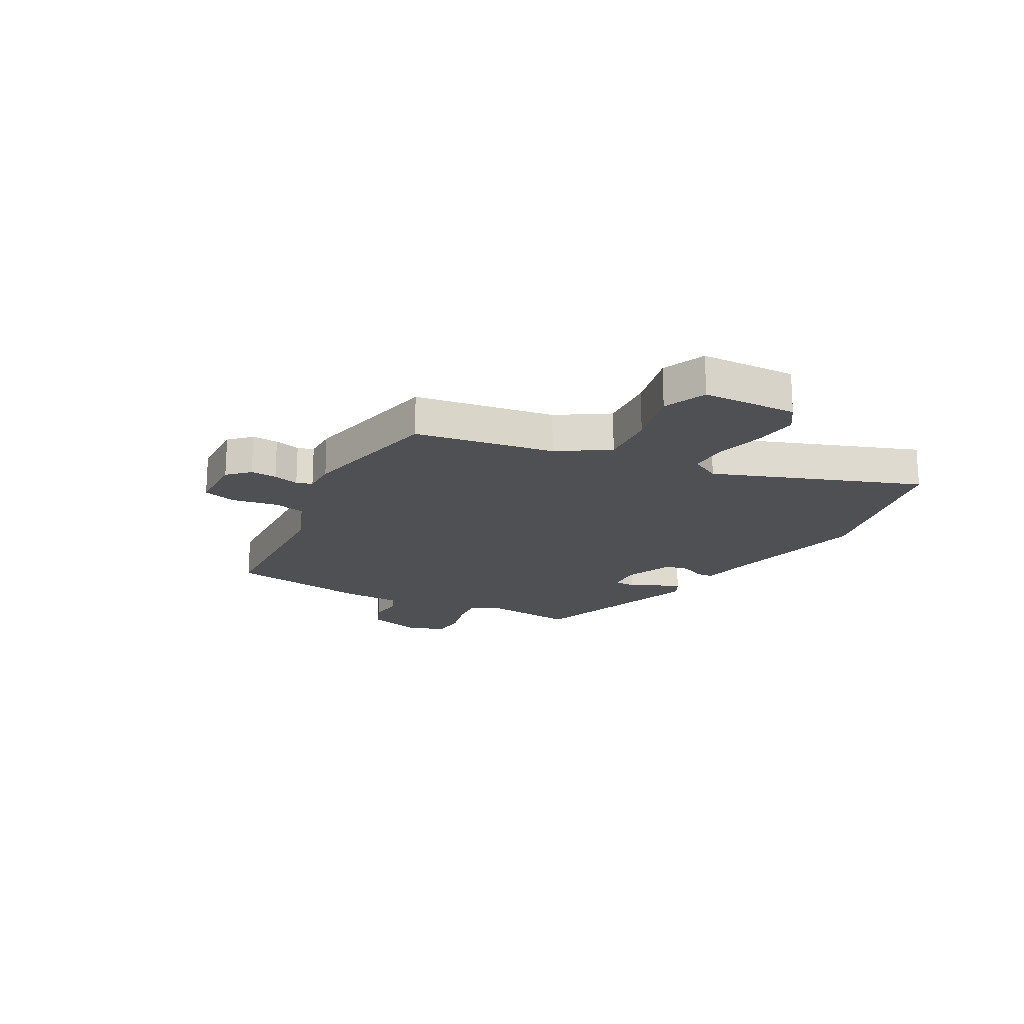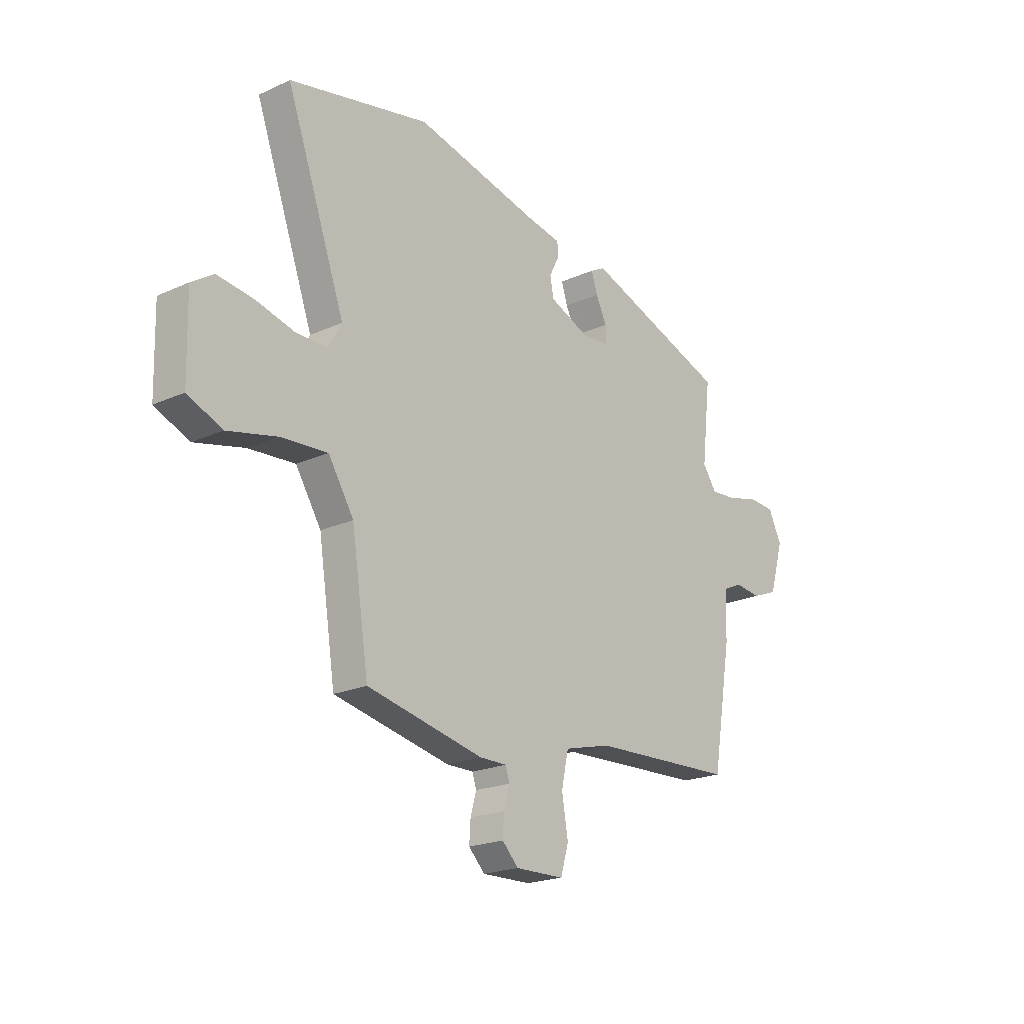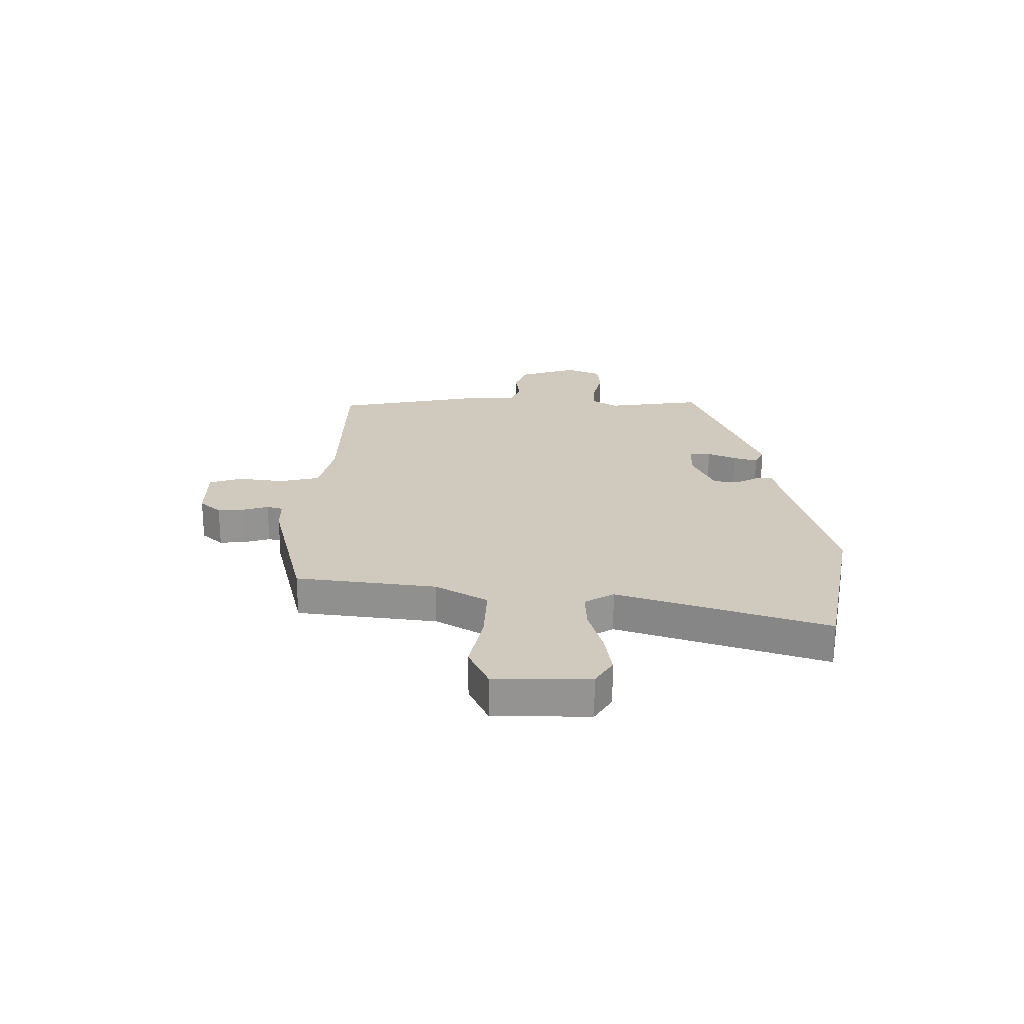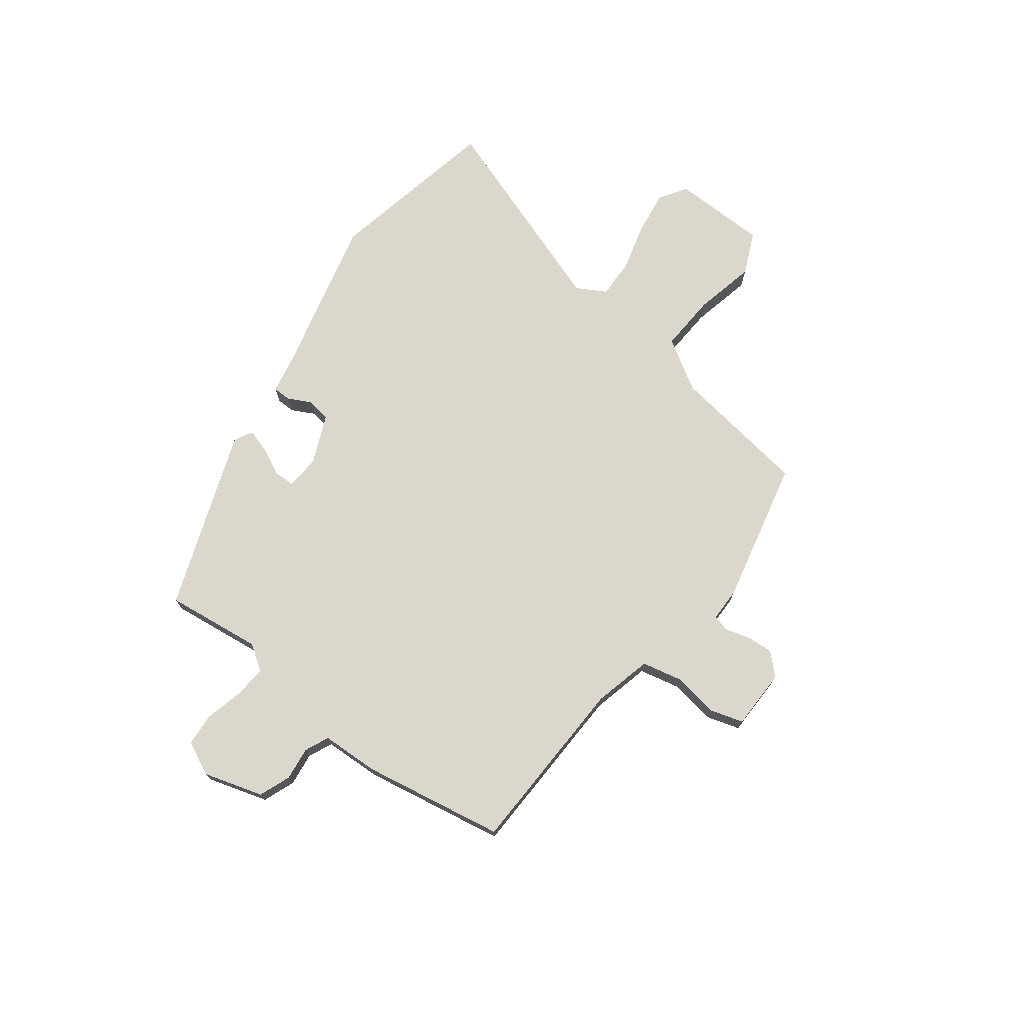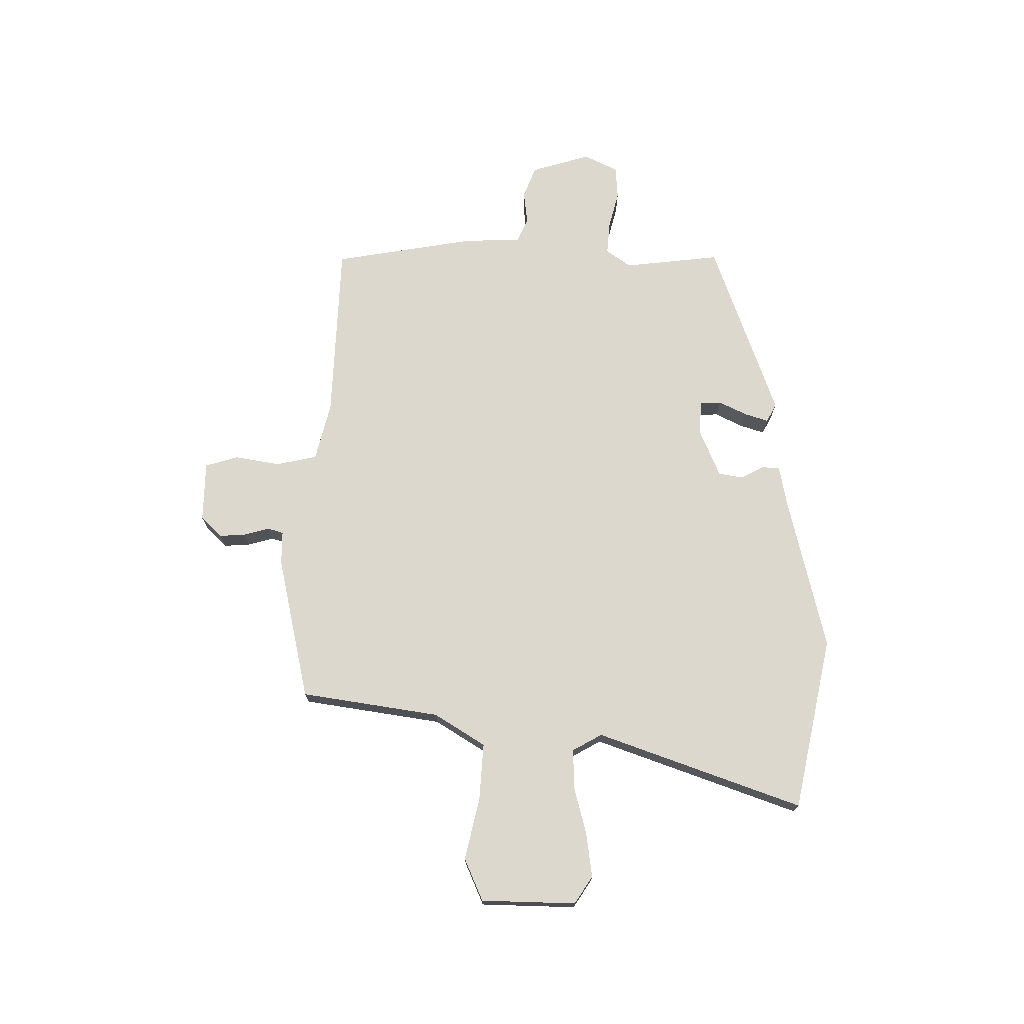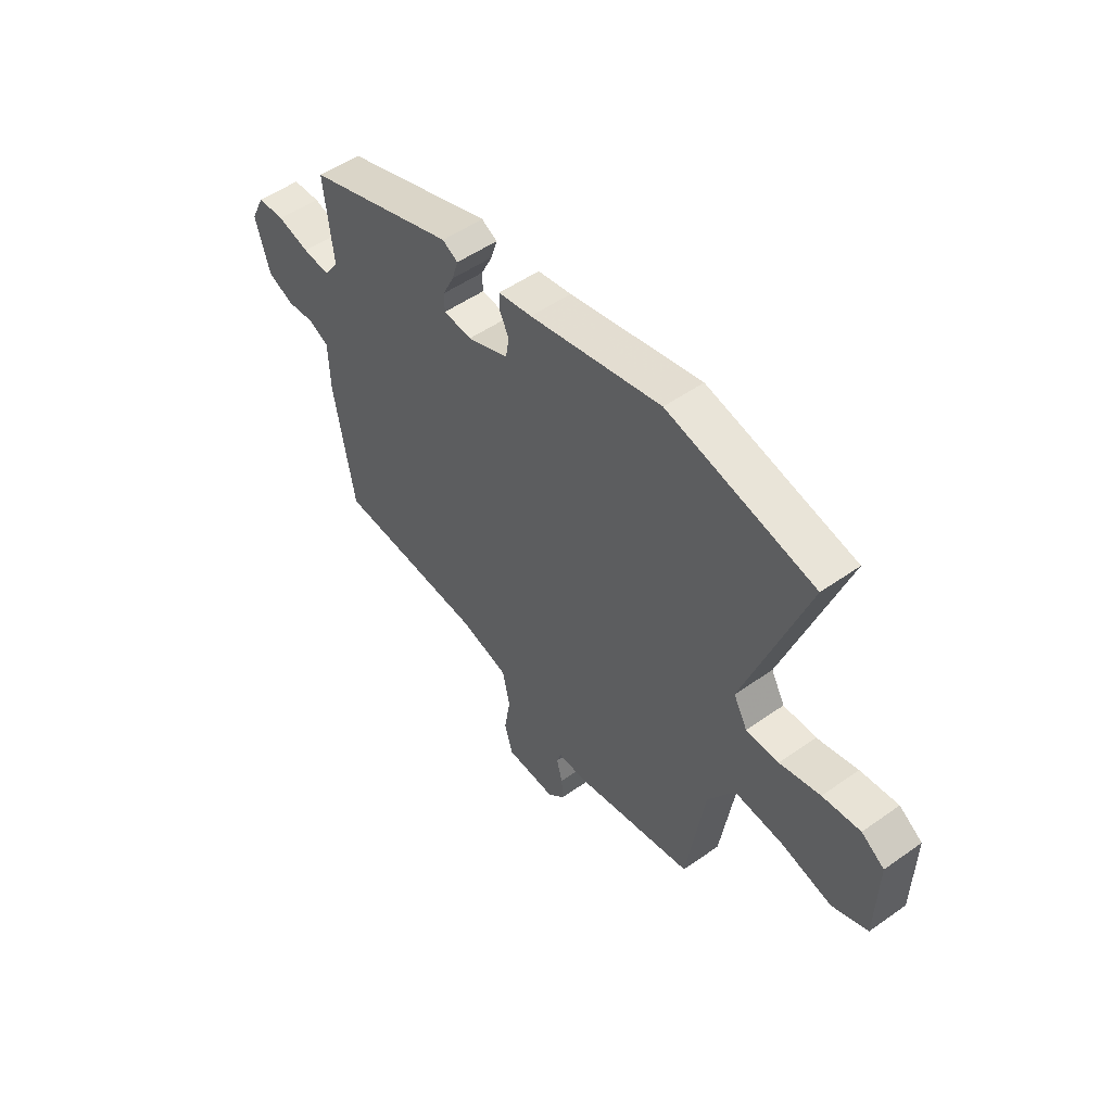
<metadata>
{"format":"obj","ext":"obj","renderer":"f3d","projection":"perspective","resolution":1024,"background":"white","views":[{"elev":-18.8,"azim":-118.2,"up":"+Y"},{"elev":-20.6,"azim":-50.4,"up":"+Z"},{"elev":23.1,"azim":-90.9,"up":"+Y"},{"elev":73.3,"azim":126.6,"up":"+Y"},{"elev":72.6,"azim":-89.6,"up":"+Y"},{"elev":51.7,"azim":-127.4,"up":"+Z"}]}
</metadata>
<code>
v -0.647 0.07 0.469
v -0.328 0.07 0.537
v -0.04 0.07 0.469
v 0.034 0.07 0.455
v 0.035 0.07 0.422
v 0.013 0.07 0.379
v 0.021 0.07 0.335
v 0.111 0.07 0.297
v 0.173 0.07 0.302
v 0.174 0.07 0.34
v 0.149 0.07 0.391
v 0.135 0.07 0.435
v 0.169 0.07 0.453
v 0.498 0.07 0.336
v 0.478 0.07 0.159
v 0.51 0.07 0.113
v 0.57 0.07 0.118
v 0.64 0.07 0.136
v 0.7 0.07 0.132
v 0.73 0.07 0.07
v 0.698 0.07 -0.039
v 0.64 0.07 -0.062
v 0.579 0.07 -0.055
v 0.535 0.07 -0.075
v 0.532 0.07 -0.18
v 0.488 0.07 -0.441
v 0.158 0.07 -0.454
v 0.051 0.07 -0.481
v 0.035 0.07 -0.555
v 0.049 0.07 -0.639
v 0.031 0.07 -0.7
v -0.08 0.07 -0.702
v -0.117 0.07 -0.664
v -0.114 0.07 -0.616
v -0.101 0.07 -0.569
v -0.11 0.07 -0.54
v -0.172 0.07 -0.54
v -0.437 0.07 -0.482
v -0.476 0.07 -0.227
v -0.534 0.07 -0.134
v -0.64 0.07 -0.141
v -0.752 0.07 -0.167
v -0.83 0.07 -0.133
v -0.834 0.07 0.041
v -0.784 0.07 0.074
v -0.702 0.07 0.063
v -0.614 0.07 0.04
v -0.543 0.07 0.039
v -0.513 0.07 0.093
v -0.647 0 0.469
v -0.328 0 0.537
v -0.04 0 0.469
v 0.034 0 0.455
v 0.035 0 0.422
v 0.013 0 0.379
v 0.021 0 0.335
v 0.111 0 0.297
v 0.173 0 0.302
v 0.174 0 0.34
v 0.149 0 0.391
v 0.135 0 0.435
v 0.169 0 0.453
v 0.498 0 0.336
v 0.478 0 0.159
v 0.51 0 0.113
v 0.57 0 0.118
v 0.64 0 0.136
v 0.7 0 0.132
v 0.73 0 0.07
v 0.698 0 -0.039
v 0.64 0 -0.062
v 0.579 0 -0.055
v 0.535 0 -0.075
v 0.532 0 -0.18
v 0.488 0 -0.441
v 0.158 0 -0.454
v 0.051 0 -0.481
v 0.035 0 -0.555
v 0.049 0 -0.639
v 0.031 0 -0.7
v -0.08 0 -0.702
v -0.117 0 -0.664
v -0.114 0 -0.616
v -0.101 0 -0.569
v -0.11 0 -0.54
v -0.172 0 -0.54
v -0.437 0 -0.482
v -0.476 0 -0.227
v -0.534 0 -0.134
v -0.64 0 -0.141
v -0.752 0 -0.167
v -0.83 0 -0.133
v -0.834 0 0.041
v -0.784 0 0.074
v -0.702 0 0.063
v -0.614 0 0.04
v -0.543 0 0.039
v -0.513 0 0.093
f 45 46 47
f 44 45 47
f 43 44 47
f 42 43 47
f 41 42 47
f 40 41 47 48
f 39 40 48 49
f 38 39 49
f 37 38 49
f 36 37 49
f 33 34 35
f 32 33 35
f 31 32 35
f 30 31 35
f 29 30 35
f 28 29 35 36
f 24 25 26 27
f 24 27 28
f 21 22 23
f 20 21 23
f 19 20 23
f 18 19 23
f 17 18 23
f 16 17 23 24
f 36 49 1
f 28 36 1
f 24 28 1
f 16 24 1
f 15 16 1
f 13 14 15
f 12 13 15
f 11 12 15
f 10 11 15
f 3 4 5 6
f 3 6 7
f 2 3 7
f 1 2 7
f 9 10 15
f 8 9 15
f 8 15 1
f 1 7 8
f 96 95 94
f 96 94 93
f 96 93 92
f 96 92 91
f 96 91 90
f 97 96 90 89
f 98 97 89 88
f 98 88 87
f 98 87 86
f 98 86 85
f 84 83 82
f 84 82 81
f 84 81 80
f 84 80 79
f 84 79 78
f 85 84 78 77
f 76 75 74 73
f 77 76 73
f 72 71 70
f 72 70 69
f 72 69 68
f 72 68 67
f 72 67 66
f 73 72 66 65
f 50 98 85
f 50 85 77
f 50 77 73
f 50 73 65
f 50 65 64
f 64 63 62
f 64 62 61
f 64 61 60
f 64 60 59
f 55 54 53 52
f 56 55 52
f 56 52 51
f 56 51 50
f 64 59 58
f 64 58 57
f 50 64 57
f 57 56 50
f 1 50 51 2
f 2 51 52 3
f 3 52 53 4
f 4 53 54 5
f 5 54 55 6
f 6 55 56 7
f 7 56 57 8
f 8 57 58 9
f 9 58 59 10
f 10 59 60 11
f 11 60 61 12
f 12 61 62 13
f 13 62 63 14
f 14 63 64 15
f 15 64 65 16
f 16 65 66 17
f 17 66 67 18
f 18 67 68 19
f 19 68 69 20
f 20 69 70 21
f 21 70 71 22
f 22 71 72 23
f 23 72 73 24
f 24 73 74 25
f 25 74 75 26
f 26 75 76 27
f 27 76 77 28
f 28 77 78 29
f 29 78 79 30
f 30 79 80 31
f 31 80 81 32
f 32 81 82 33
f 33 82 83 34
f 34 83 84 35
f 35 84 85 36
f 36 85 86 37
f 37 86 87 38
f 38 87 88 39
f 39 88 89 40
f 40 89 90 41
f 41 90 91 42
f 42 91 92 43
f 43 92 93 44
f 44 93 94 45
f 45 94 95 46
f 46 95 96 47
f 47 96 97 48
f 48 97 98 49
f 49 98 50 1

</code>
